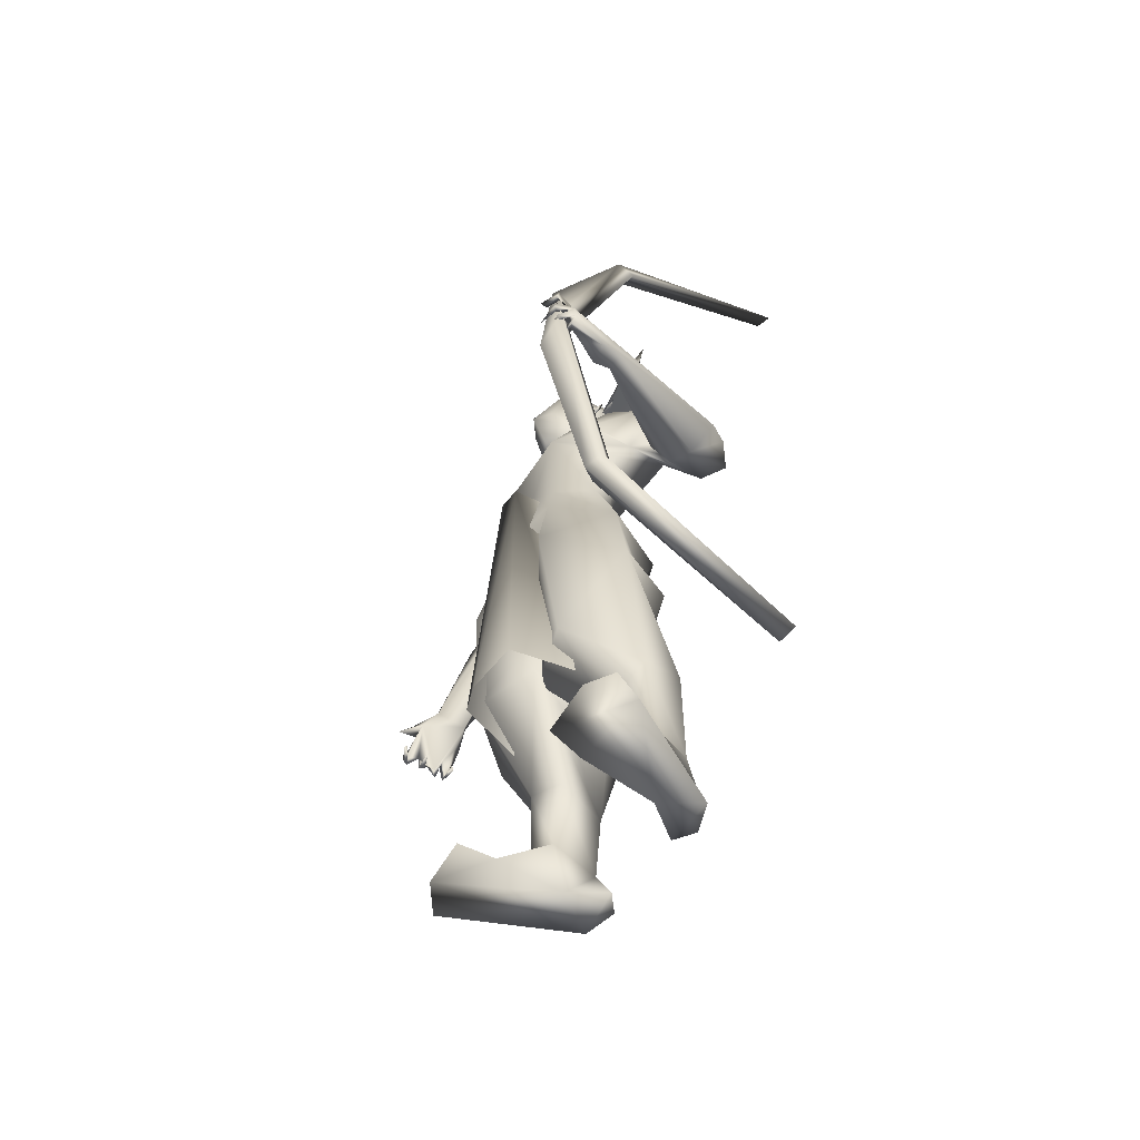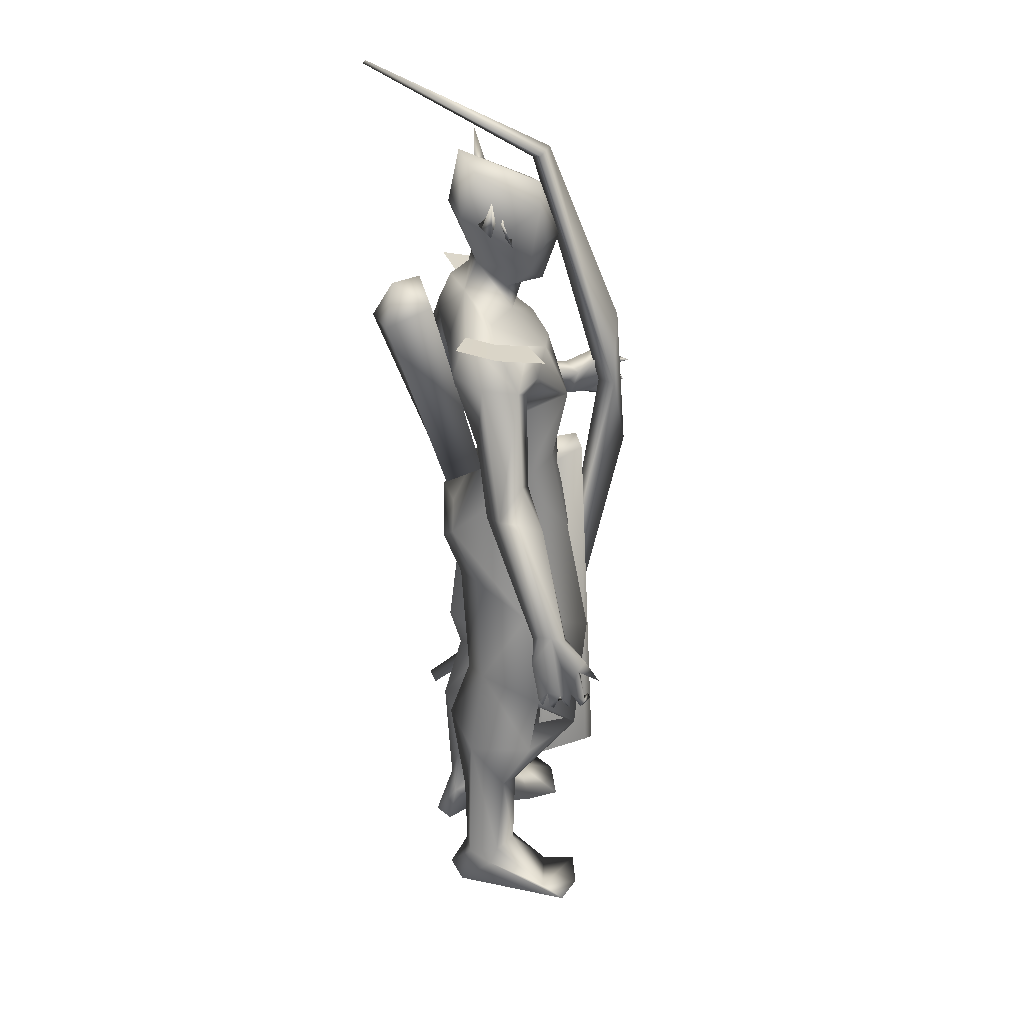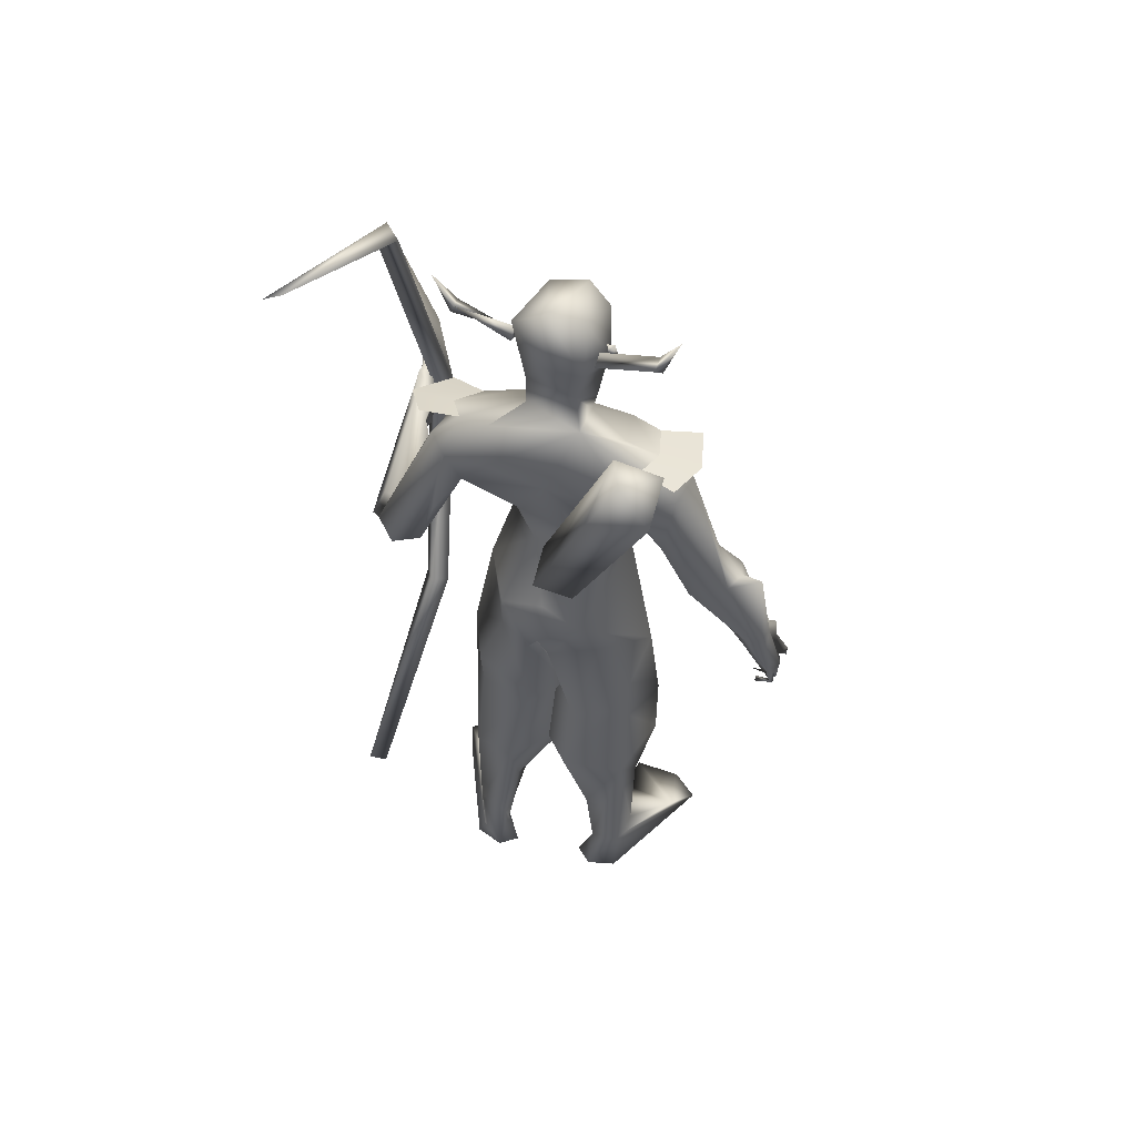
<metadata>
{"format":"obj","ext":"obj","renderer":"f3d","projection":"perspective","resolution":1024,"background":"white","views":[{"elev":-62.8,"azim":149.7,"up":"+Z"},{"elev":29.9,"azim":-3.4,"up":"+Z"},{"elev":53.8,"azim":-67.3,"up":"+Z"}]}
</metadata>
<code>
o A4_Circle
v -0.01965 -0.0626 2.453
v -0.0404 -0.06281 2.502
v -0.01882 -0.101 2.427
v -0.05278 -0.09946 2.523
v -0.05439 -0.06271 2.468
v -0.04377 -0.06271 2.466
v -0.03248 0.1611 2.451
v -0.04845 0.1611 2.502
v -0.0346 0.1994 2.425
v -0.06778 0.1976 2.524
v -0.05465 0.1611 2.481
v -0.06696 0.1611 2.472
v -0.09251 0.1799 2.524
v -0.1245 0.1775 2.496
v -0.07559 0.1787 2.481
v -0.1224 0.3475 2.563
v -0.1086 0.3642 2.52
v -0.07931 0.3534 2.548
v -0.1161 0.4114 2.655
v -0.09474 -0.06778 2.524
v -0.07827 -0.06442 2.481
v -0.1268 -0.06915 2.496
v -0.07905 -0.238 2.563
v -0.0949 -0.2529 2.52
v -0.1227 -0.2386 2.548
v -0.09339 -0.3007 2.655
v 0.106 -0.6422 1.073
v 0.0457 -0.5754 1.124
v 0.03692 -0.5872 1.269
v 0.1229 -0.5867 1.25
v 0.04583 -0.6236 1.053
v 0.03632 -0.6304 1.049
v 0.01452 -0.6089 1.178
v 0.07824 -0.5986 1.269
v 0.1918 -0.5933 1.169
v 0.1664 -0.6018 1.137
v 0.1713 -0.5538 1.147
v 0.2393 -0.5773 1.082
v 0.1429 -0.6263 1.068
v 0.07043 -0.5988 1.071
v 0.06533 -0.6332 1.08
v 0.2027 -0.5816 1.039
v 0.2122 -0.5827 1.02
v 0.1736 -0.6439 1.029
v 0.1773 -0.6281 1.049
v 0.1882 -0.6418 1.048
v 0.1422 -0.5496 1.01
v 0.1207 -0.6195 1.022
v 0.14 -0.6248 1.015
v 0.1312 -0.6164 1.037
v 0.07173 -0.6418 1.036
v 0.08995 -0.5539 1.013
v 0.08743 -0.6235 1.011
v 0.08618 -0.62 1.037
v 0.04492 -0.5815 1.045
v 0.03847 -0.5823 1.025
v 0.04907 -0.6397 1.034
v 0.0357 -0.5309 1.208
v 0.1287 -0.5375 1.229
v 0.01331 -0.1439 1.596
v 0.1194 -0.03909 1.643
v -0.09526 -0.04027 1.672
v 0.1651 -0.08599 1.902
v -0.09086 -0.1573 2.189
v -0.1979 -0.1295 1.906
v -0.02598 -0.2032 1.878
v -0.04062 -0.3411 1.599
v 0.02191 -0.2026 1.959
v -0.03435 -0.04281 2.276
v 0.03661 -0.03708 2.312
v -0.1275 -0.04997 2.649
v -0.01451 -0.01989 2.187
v -0.1715 -0.0455 2.266
v -0.2194 -0.2438 2.053
v -0.1755 -0.2169 1.964
v 0.02355 -0.2175 2.138
v -0.08416 -0.2526 2.164
v 0.0553 -0.2382 2.036
v -0.05915 -0.2041 1.916
v 0.08185 -0.1862 1.961
v -0.1756 -0.2278 2.18
v 0.2278 -0.06959 0.7507
v 0.06527 -0.2459 0.7573
v 0.2518 -0.04902 0.961
v 0.1151 0.09806 0.7943
v -0.1723 -0.02715 0.7835
v -0.1472 -0.1102 1.193
v -0.1282 -0.1729 0.8327
v -0.07964 0.08264 0.8908
v 0.2097 -0.08911 0.5573
v 0.03291 -0.2558 0.5567
v -0.1744 -0.2055 0.5375
v 0.1291 0.09875 0.5603
v -0.1219 0.1097 0.5774
v -0.2418 -0.02349 0.5808
v -0.01258 -0.1595 0.3651
v -0.05889 -0.2204 0.3832
v -0.05169 -0.06235 0.3282
v -0.1961 -0.09218 0.2921
v -0.1916 -0.1153 0.05601
v 0.01892 -0.226 1.102
v -0.1945 0.04998 1.139
v 0.1763 -0.04408 1.372
v 0.09981 0.1004 1.066
v -0.2249 -0.0713 1.375
v -0.09558 0.1097 1.071
v -0.02057 -0.165 0.08495
v 0.08128 -0.3202 -0.02151
v -0.183 -0.2041 0.06007
v -0.08416 -0.2199 0.07755
v -0.05869 -0.1103 0.1073
v 0.2062 -0.2943 -0.02901
v -0.1083 -0.2154 0.006472
v -0.1192 -0.3824 1.609
v -0.006617 -0.4293 1.741
v 0.05507 -0.4907 1.611
v -0.08386 -0.4917 1.65
v 0.02224 -0.5571 1.241
v -0.01841 -0.5143 1.65
v 0.01896 -0.3244 1.687
v -0.1439 -0.2944 1.82
v -0.01402 -0.338 2.027
v -0.1306 -0.3284 2.039
v -0.1823 -0.06071 2.511
v -0.21 -0.0691 -0.05341
v -0.2529 -0.1263 -0.04896
v -0.1031 -0.1348 -0.05055
v -0.2155 -0.2098 -0.06568
v 0.2091 -0.1416 -0.04492
v 0.1486 -0.3818 -0.03366
v 0.09955 -0.1323 -0.04581
v 0.3816 0.7572 1.57
v 0.3171 0.6833 1.535
v 0.3438 0.6784 1.662
v 0.1826 0.6992 1.572
v 0.2543 0.7138 1.52
v 0.2012 0.7141 1.601
v 0.2458 0.6402 1.549
v 0.3203 0.7141 1.685
v 0.2742 0.6423 1.63
v 0.3424 0.7204 1.65
v 0.4186 0.7024 1.704
v 0.3988 0.7434 1.605
v 0.3712 0.7085 1.543
v 0.3731 0.7531 1.534
v 0.4432 0.6891 1.653
v 0.4653 0.6915 1.655
v 0.4387 0.7451 1.619
v 0.4371 0.7554 1.641
v 0.4214 0.7401 1.635
v 0.4455 0.6552 1.587
v 0.4399 0.7315 1.578
v 0.4256 0.7239 1.571
v 0.4296 0.7041 1.593
v 0.4101 0.7261 1.585
v 0.4217 0.6579 1.541
v 0.4018 0.725 1.528
v 0.4237 0.7239 1.535
v 0.4008 0.7199 1.544
v 0.3809 0.7357 1.518
v 0.3875 0.6794 1.503
v 0.3791 0.7354 1.498
v 0.3702 0.7177 1.512
v 0.1917 0.6459 1.557
v 0.2261 0.6884 1.654
v 0.149 0.1906 1.428
v -0.2457 0.1827 1.429
v 0.1103 0.1552 1.643
v 0.003196 0.2423 1.614
v 0.06912 0.2257 2.074
v -0.2517 0.219 2.081
v -0.2096 0.2184 2.215
v -0.2175 0.0562 1.429
v -0.1121 0.1249 1.62
v -0.2544 0.06059 1.289
v -0.1153 0.1635 1.748
v 0.1095 0.0542 2.06
v 0.1289 0.05761 1.756
v 0.1917 0.06577 1.354
v -0.04992 0.2928 1.844
v -0.2295 0.04043 2.038
v -0.07582 0.4633 1.612
v -0.01716 0.3121 1.947
v -0.08666 0.3917 2.076
v -0.06297 0.1488 2.284
v 0.02288 0.06094 2.254
v -0.1298 -0.01807 2.351
v -0.181 0.04743 2.706
v -0.04841 0.1398 2.207
v -0.1516 0.1249 2.299
v -0.2399 0.2977 1.974
v -0.01102 0.324 2.106
v -0.1192 0.3666 2.16
v 0.05279 0.2995 1.96
v -0.08533 0.3284 1.894
v -0.1904 0.3168 2.189
v 0.1387 0.2467 0.5557
v -0.1504 0.3068 0.7863
v -0.197 0.1465 0.7729
v 0.1952 0.2215 1.108
v -0.006926 0.3928 0.9343
v 0.09203 0.05632 0.8287
v -0.2349 0.1041 0.9271
v -0.1988 0.2934 0.9909
v -0.08889 0.02573 0.836
v -0.2161 0.3102 0.4919
v 0.09576 0.05765 0.5636
v -0.1293 0.02822 0.5838
v -0.05139 0.2772 0.3683
v -0.1961 0.1704 0.311
v -0.2589 0.1691 0.5311
v -0.08354 0.3403 0.4286
v -0.2099 0.313 0.07611
v -0.08929 0.1745 0.3256
v -0.09128 0.2296 0.08211
v -0.2376 0.2313 0.1024
v -0.02822 0.3118 1.36
v -0.2059 0.1142 1.162
v 0.1109 0.08081 1.172
v -0.174 0.2176 1.201
v -0.1212 0.05959 1.181
v 0.03506 0.4314 -0.02938
v -0.225 0.2014 0.0273
v 0.07225 0.2565 -0.0734
v -0.2625 0.2817 -0.01783
v -0.3489 0.4897 1.706
v -0.2991 0.5553 1.735
v -0.1908 0.5898 1.71
v -0.1761 0.5384 1.547
v -0.1886 0.4287 1.72
v -0.2061 0.6303 1.61
v -0.2051 0.5153 1.741
v -0.1396 0.4716 1.552
v -0.2477 0.3478 2.073
v -0.2944 0.421 1.692
v -0.2962 0.3711 1.859
v -0.1939 0.4073 2.085
v -0.1195 0.4541 1.976
v 0.056 0.1408 2.576
v -0.1288 0.1347 2.372
v -0.1666 0.1553 2.627
v -0.2165 0.04441 2.537
v -0.2508 0.1576 -0.07148
v 0.1721 0.4348 -0.05775
v -0.2991 0.2095 -0.06489
v -0.1533 0.2353 -0.07468
v -0.2693 0.3038 -0.07599
v 0.1175 0.5066 -0.05661
v 0.1797 0.2833 -0.06744
v 0.02959 0.4682 -0.05682
v 0.1618 0.6183 1.662
v -0.04337 -0.08396 2.467
v -0.04856 0.1857 2.461
v 0.01829 0.05237 0.5302
v 0.2276 0.02944 1.64
v 0.1345 0.1209 1.6
v 0.1209 0.0603 1.665
v 0.2126 0.08673 1.665
v 0.137 -0.005854 1.607
v 0.2911 0.05404 0.3814
v 0.06593 0.2187 0.4262
v 0.2506 0.1751 0.4456
v 0.07245 -0.1081 0.433
v 0.2551 -0.05289 0.4504
v 0.1478 0.2066 1.904
v 0.08919 -0.1081 2.086
v -0.03478 -0.5825 1.67
v 0.06941 -0.33 2.13
v -0.08236 -0.3795 2.165
v -0.2112 -0.3446 2.188
v 0.01965 0.4329 2.087
v -0.1328 0.493 2.166
v -0.2282 0.4227 2.21
v 0.4074 0.7229 1.584
v 0.417 0.6803 1.846
v 0.3536 0.6799 1.581
v 0.456 0.6803 1.332
v 0.4065 0.6381 1.583
v 0.271 0.7244 0.6525
v 0.3032 0.6717 0.6415
v 0.16 0.6889 2.494
v 0.2564 0.6363 0.6636
v 0.1244 0.6369 2.474
v 0.2243 0.6889 0.6746
v 0.1006 0.6916 2.455
v -0.4879 0.7079 2.795
v -0.2916 0.6542 0.2359
v -0.4761 0.6531 2.821
v -0.3098 0.7069 0.2533
v -0.1486 0.08036 1.643
v -0.1202 -0.03825 1.602
v -0.2419 -0.05421 1.564
v -0.4237 -0.3501 2.272
v -0.2703 0.0644 1.605
v -0.4665 -0.1751 2.245
v -0.3168 -0.2035 2.384
v -0.2823 -0.3367 2.33
v -0.4019 -0.2497 2.381
v 0.07912 0.02911 2.598
v 0.07262 -0.03718 2.531
v 0.08891 0.05622 2.262
v 0.03332 0.1445 2.309
v 0.1413 0.05736 2.412
v 0.09104 0.118 2.405
v 0.09651 -0.003329 2.405
f 70 69 301
f 70 305 300
f 304 239 303
f 239 302 253
f 239 304 302
f 252 70 300
f 301 302 303
f 303 300 305
f 301 186 302
f 303 305 301
f 301 305 70
f 185 302 186
f 303 239 299
f 303 299 300
f 69 186 301
f 302 304 303
f 190 240 302
f 187 240 190
f 70 187 69
f 185 190 302
f 5 1 3
f 4 5 3
f 2 4 6
f 6 4 3
f 1 6 3
f 7 12 9
f 10 11 9
f 10 8 11
f 12 10 9
f 13 14 15
f 37 36 46
f 33 118 58
f 33 29 118
f 33 31 32
f 34 35 30
f 36 39 46
f 34 33 27
f 59 30 35
f 58 54 40
f 58 37 54
f 33 58 28
f 36 35 34
f 38 35 36
f 46 39 44
f 43 42 46
f 42 45 46
f 39 27 49
f 47 50 49
f 48 50 47
f 47 49 48
f 52 54 53
f 51 54 52
f 52 53 51
f 41 32 57
f 57 31 41
f 56 55 57
f 56 57 32
f 27 54 50
f 41 40 54
f 59 37 58
f 63 66 60
f 65 181 62
f 176 174 62
f 181 74 73
f 122 123 117
f 181 65 74
f 81 73 74
f 81 123 122
f 78 80 63
f 186 69 72
f 187 73 72
f 66 79 75
f 123 81 74
f 63 80 79
f 78 76 122
f 254 94 93
f 100 99 98
f 96 97 107
f 98 96 111
f 100 111 127
f 100 109 92
f 92 109 110
f 131 108 129
f 128 125 127
f 128 126 125
f 130 112 108
f 130 128 112
f 111 107 131
f 113 130 108
f 121 79 114
f 112 131 129
f 112 127 131
f 128 109 126
f 117 119 115
f 120 115 116
f 115 119 116
f 114 117 123
f 68 120 79
f 120 68 122
f 144 145 159
f 164 135 136
f 137 136 135
f 141 149 143
f 137 132 136
f 141 134 150
f 141 150 149
f 133 163 144
f 138 155 134
f 133 138 136
f 137 139 141
f 134 140 138
f 139 140 134
f 139 134 142
f 162 145 160
f 148 143 149
f 147 146 148
f 148 146 150
f 155 154 143
f 152 132 143
f 152 153 132
f 151 154 153
f 151 152 154
f 153 154 155
f 158 132 159
f 158 145 132
f 156 159 157
f 161 163 162
f 161 162 160
f 132 155 159
f 145 144 160
f 140 164 138
f 174 176 180
f 169 180 265
f 73 172 171
f 181 191 176
f 194 192 170
f 172 196 234
f 181 171 191
f 196 193 184
f 237 238 227
f 235 236 234
f 185 189 190
f 171 234 191
f 183 184 194
f 265 180 195
f 223 215 214
f 213 212 215
f 206 213 211
f 213 225 245
f 246 215 223
f 209 214 215
f 223 210 216
f 222 244 248
f 244 222 249
f 248 244 250
f 250 222 248
f 244 249 250
f 225 213 222
f 222 215 224
f 247 225 250
f 245 243 223
f 231 227 232
f 195 238 184
f 233 235 226
f 230 235 182
f 227 231 229
f 237 227 226
f 251 140 165
f 184 238 237
f 235 195 191
f 230 232 195
f 91 90 94
f 11 7 9
f 22 20 21
f 33 28 31
f 44 39 45
f 41 51 27
f 33 34 29
f 35 37 59
f 38 36 37
f 37 35 38
f 42 43 44
f 44 43 46
f 42 44 45
f 48 27 50
f 49 50 39
f 49 27 48
f 51 41 54
f 53 54 27
f 51 53 27
f 55 56 32
f 55 31 57
f 55 32 31
f 39 50 54
f 31 40 41
f 66 62 60
f 65 62 66
f 76 78 266
f 80 68 79
f 63 61 178
f 77 122 76
f 79 120 67
f 190 73 187
f 65 75 74
f 68 80 78
f 112 128 127
f 126 109 100
f 131 127 111
f 110 108 107
f 110 113 108
f 125 100 127
f 110 109 113
f 125 126 100
f 113 128 130
f 121 123 74
f 68 78 122
f 74 75 121
f 75 79 121
f 113 109 128
f 164 136 138
f 163 136 162
f 136 163 133
f 148 150 143
f 139 137 165
f 139 165 140
f 142 134 141
f 139 142 141
f 146 147 149
f 146 149 150
f 147 148 149
f 132 153 155
f 154 152 143
f 152 151 153
f 145 158 157
f 159 156 158
f 158 156 157
f 163 161 160
f 144 159 155
f 160 144 163
f 191 180 176
f 194 195 183
f 265 178 168
f 193 192 184
f 265 194 170
f 72 189 186
f 185 186 189
f 196 237 234
f 180 191 195
f 206 212 213
f 216 210 211
f 247 250 246
f 243 247 246
f 245 247 243
f 245 223 216
f 224 215 246
f 213 215 222
f 250 224 246
f 243 246 223
f 225 247 245
f 182 235 233
f 227 238 232
f 236 191 234
f 195 235 230
f 140 251 164
f 119 117 267
f 4 2 5
f 2 6 5
f 6 1 5
f 8 10 12
f 11 8 12
f 7 11 12
f 45 37 46
f 34 27 39
f 36 34 39
f 33 32 41
f 27 33 41
f 28 58 40
f 31 28 40
f 37 45 39
f 54 37 39
f 61 63 60
f 181 176 62
f 115 122 117
f 77 81 122
f 266 78 63
f 69 187 72
f 65 66 75
f 66 63 79
f 111 100 98
f 97 110 107
f 96 107 111
f 99 100 92
f 97 92 110
f 108 112 129
f 107 108 131
f 79 67 114
f 121 114 123
f 115 120 122
f 145 157 159
f 137 141 143
f 132 137 143
f 132 145 136
f 145 162 136
f 138 133 155
f 133 144 155
f 155 143 134
f 143 150 134
f 169 174 180
f 168 169 265
f 181 73 171
f 171 172 234
f 237 196 184
f 226 235 234
f 184 192 194
f 194 265 195
f 210 223 214
f 212 209 215
f 213 216 211
f 216 213 245
f 222 224 249
f 249 224 250
f 225 222 250
f 228 231 232
f 183 195 184
f 229 233 226
f 226 227 229
f 234 237 226
f 236 235 191
f 232 238 195
f 101 83 82
f 106 221 104
f 106 102 175
f 88 83 101
f 103 84 85
f 86 88 87
f 85 89 106
f 89 86 106
f 90 91 97
f 99 94 254
f 93 94 89
f 93 90 96
f 92 95 99
f 95 94 99
f 87 105 102
f 201 200 197
f 204 198 199
f 219 202 200
f 220 204 203
f 221 205 202
f 218 203 205
f 210 214 207
f 209 197 214
f 212 197 209
f 202 207 197
f 210 208 211
f 198 206 199
f 202 205 208
f 205 199 211
f 201 197 212
f 85 82 90
f 83 88 91
f 94 95 89
f 95 92 88
f 198 201 206
f 82 83 90
f 255 259 263
f 261 256 258
f 101 84 103
f 87 88 101
f 204 220 201
f 84 82 85
f 91 92 97
f 200 202 197
f 204 201 198
f 175 218 221
f 203 199 205
f 260 255 264
f 84 101 82
f 221 219 104
f 221 106 175
f 104 103 85
f 102 86 87
f 104 85 106
f 86 102 106
f 96 90 97
f 98 99 93
f 99 254 93
f 85 93 89
f 98 93 96
f 203 204 199
f 218 220 203
f 219 221 202
f 221 218 205
f 208 210 207
f 197 207 214
f 206 211 199
f 207 202 208
f 208 205 211
f 93 85 90
f 88 92 91
f 95 86 89
f 86 95 88
f 201 212 206
f 83 91 94
f 90 83 94
f 264 255 263
f 262 261 258
f 174 173 105
f 62 105 60
f 61 103 178
f 103 104 219
f 105 101 60
f 217 169 168
f 167 174 217
f 174 167 173
f 173 167 175
f 168 178 166
f 167 220 218
f 217 200 201
f 220 217 201
f 166 200 217
f 258 257 259
f 258 256 257
f 258 255 260
f 61 60 103
f 105 173 175
f 103 219 179
f 102 105 175
f 105 87 101
f 60 101 103
f 166 179 219
f 166 219 200
f 167 217 220
f 62 174 105
f 103 179 178
f 166 217 168
f 174 169 217
f 178 179 166
f 175 167 218
f 255 258 259
f 262 258 260
f 15 14 16
f 18 17 19
f 23 20 22
f 16 18 19
f 25 22 21
f 25 24 26
f 21 23 24
f 23 25 26
f 16 13 15
f 64 266 72
f 124 187 70
f 266 64 77
f 73 81 77
f 118 29 117
f 119 34 30
f 120 59 67
f 59 58 67
f 67 118 114
f 59 116 30
f 188 242 124
f 71 124 252
f 300 299 71
f 190 172 73
f 72 177 170
f 193 189 170
f 172 189 196
f 251 165 232
f 231 228 165
f 241 240 242
f 188 239 241
f 239 188 299
f 231 137 135
f 233 164 182
f 135 164 229
f 300 71 252
f 253 302 240
f 265 177 266
f 63 178 265
f 272 193 192
f 119 267 34
f 117 29 267
f 196 193 272
f 76 77 269
f 269 77 81
f 284 276 279
f 285 276 278
f 274 275 277
f 286 285 283
f 277 278 280
f 284 279 289
f 279 274 280
f 278 276 284
f 281 274 276
f 283 278 281
f 289 279 280
f 282 284 289
f 290 296 291
f 283 281 288
f 281 286 288
f 291 297 292
f 294 295 296
f 294 292 293
f 294 290 292
f 296 295 298
f 297 296 298
f 293 297 298
f 18 15 17
f 14 13 16
f 17 16 19
f 21 20 23
f 24 23 26
f 72 73 64
f 242 187 124
f 266 177 72
f 118 67 58
f 59 120 116
f 267 29 34
f 188 71 299
f 190 189 172
f 242 240 187
f 251 232 230
f 251 230 182
f 182 164 251
f 231 135 229
f 232 165 228
f 241 239 253
f 188 241 242
f 164 233 229
f 241 253 240
f 170 177 265
f 275 278 277
f 275 274 281
f 281 285 286
f 280 282 287
f 298 295 293
f 17 15 16
f 25 23 22
f 24 25 21
f 18 16 15
f 252 124 70
f 76 266 77
f 64 73 77
f 114 118 117
f 116 119 30
f 71 188 124
f 189 72 170
f 192 193 170
f 189 193 196
f 137 231 165
f 63 265 266
f 271 272 192
f 273 196 272
f 268 76 269
f 270 269 81
f 276 274 279
f 283 285 278
f 288 286 283
f 278 282 280
f 274 277 280
f 282 278 284
f 285 281 276
f 278 275 281
f 287 289 280
f 287 282 289
f 296 297 291
f 297 293 292
f 290 294 296
f 295 294 293
f 290 291 292

</code>
